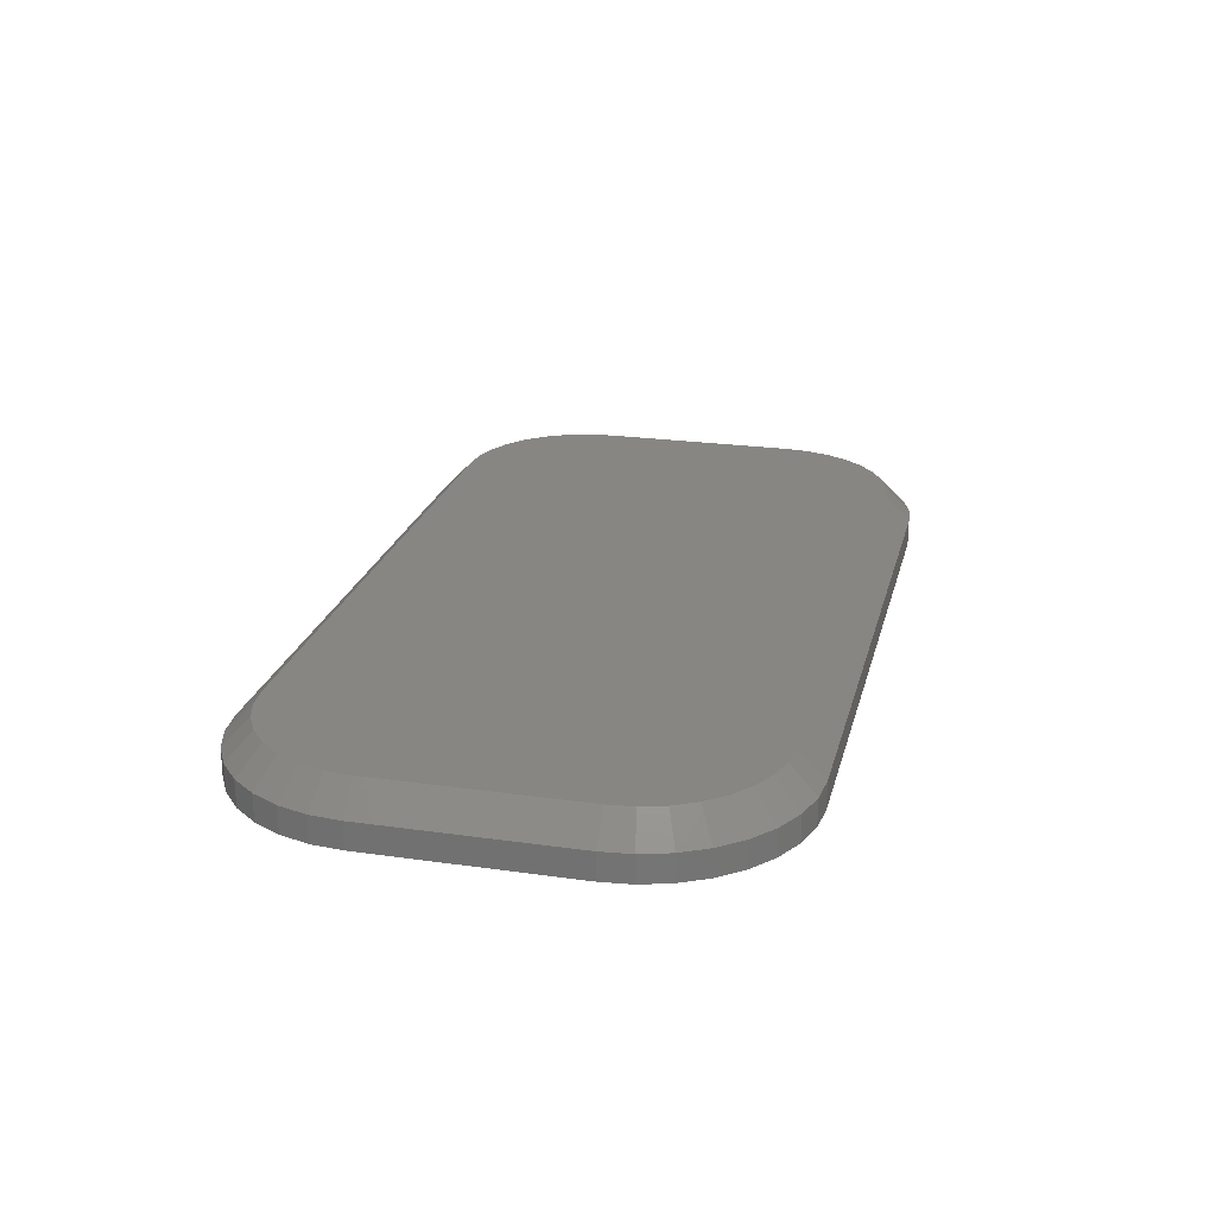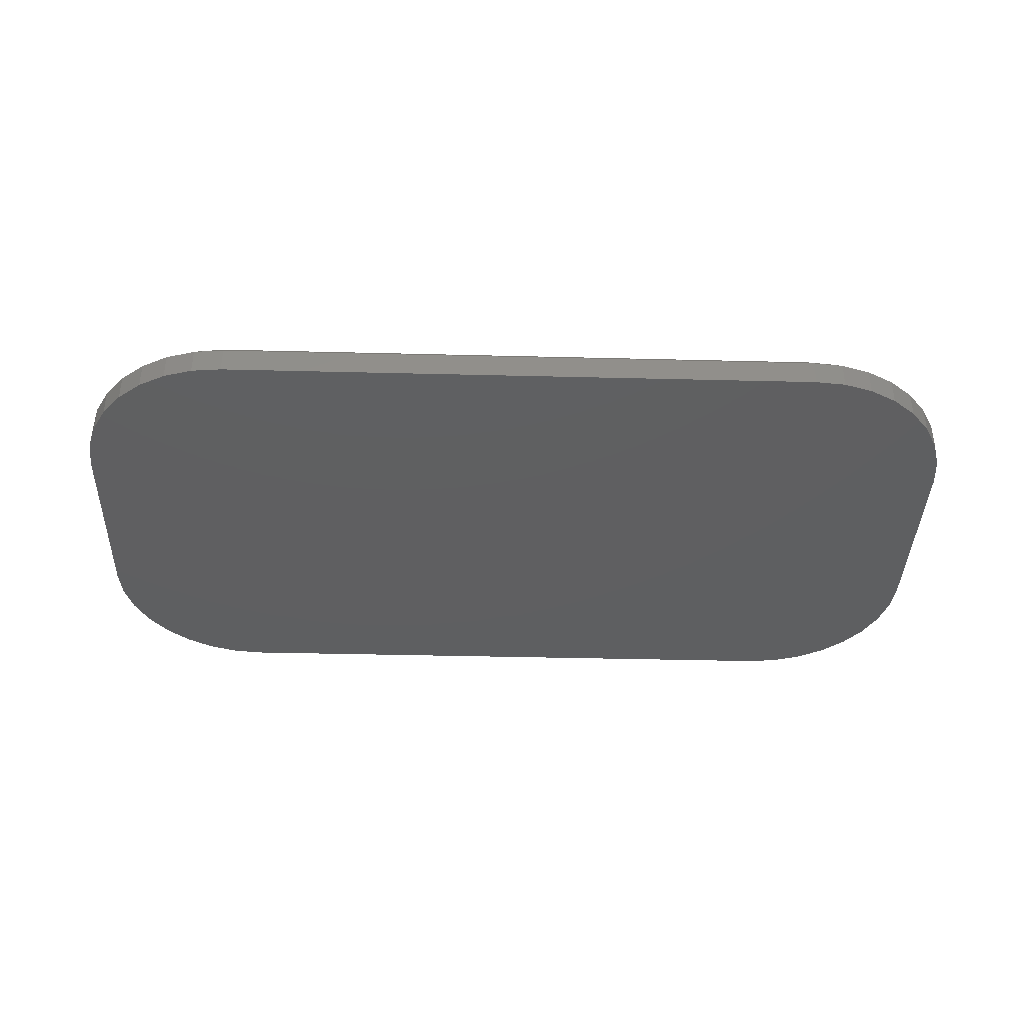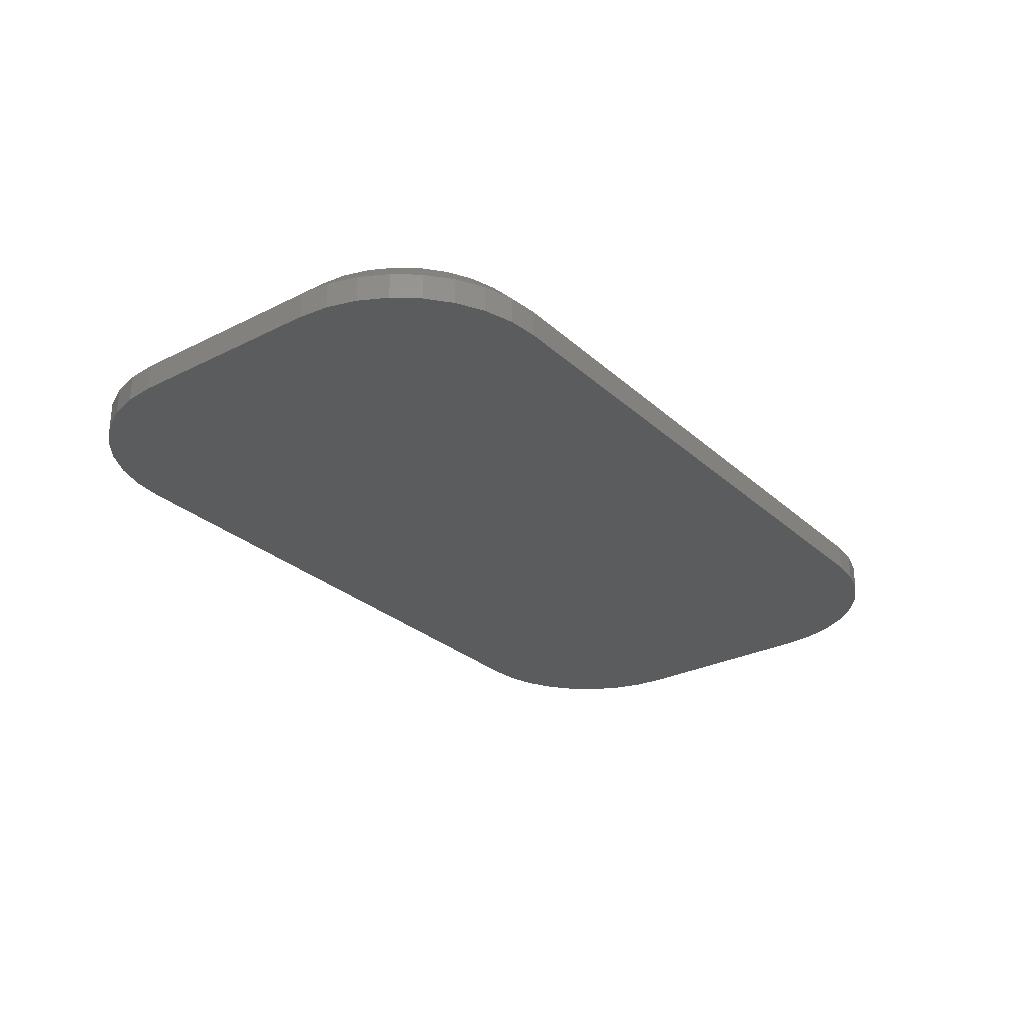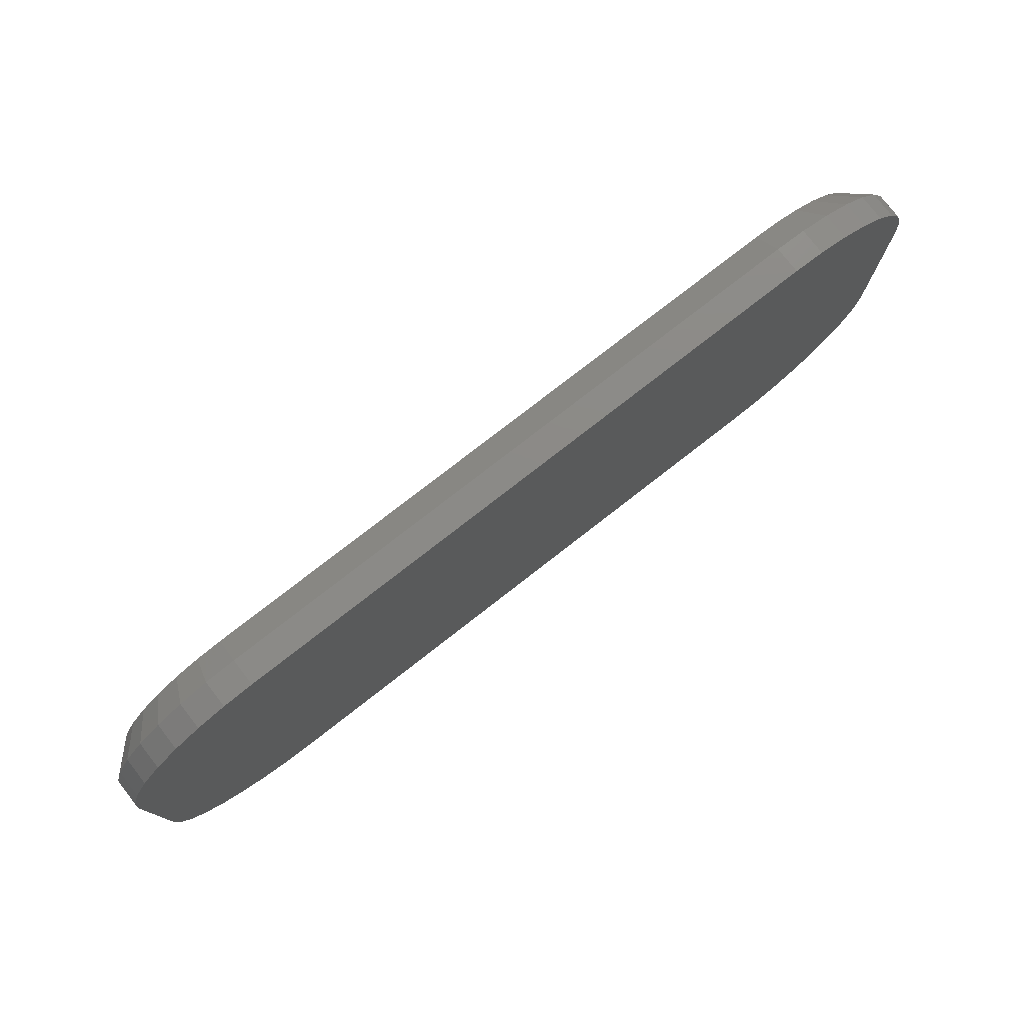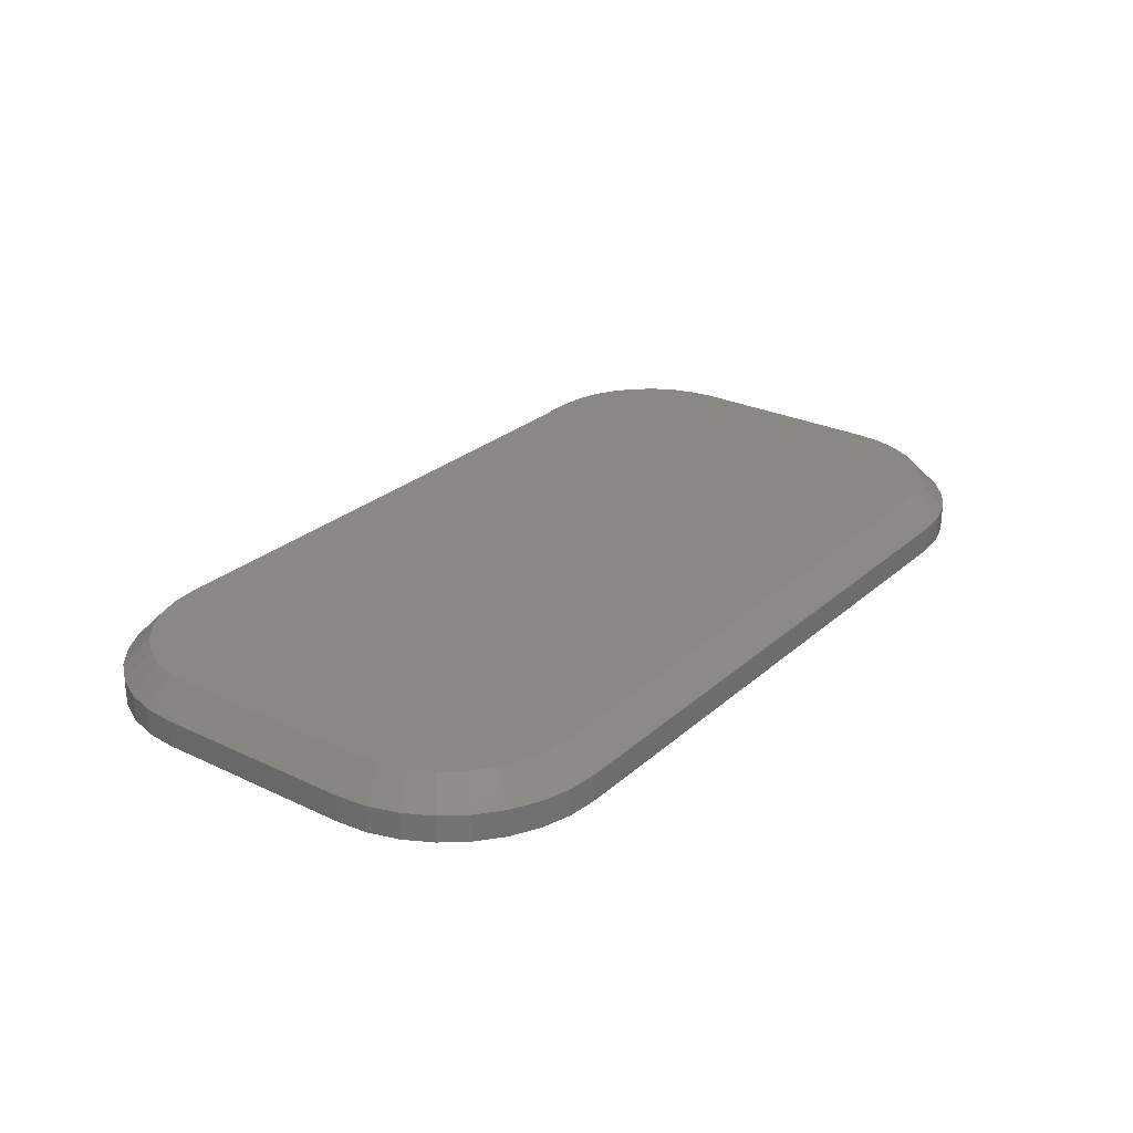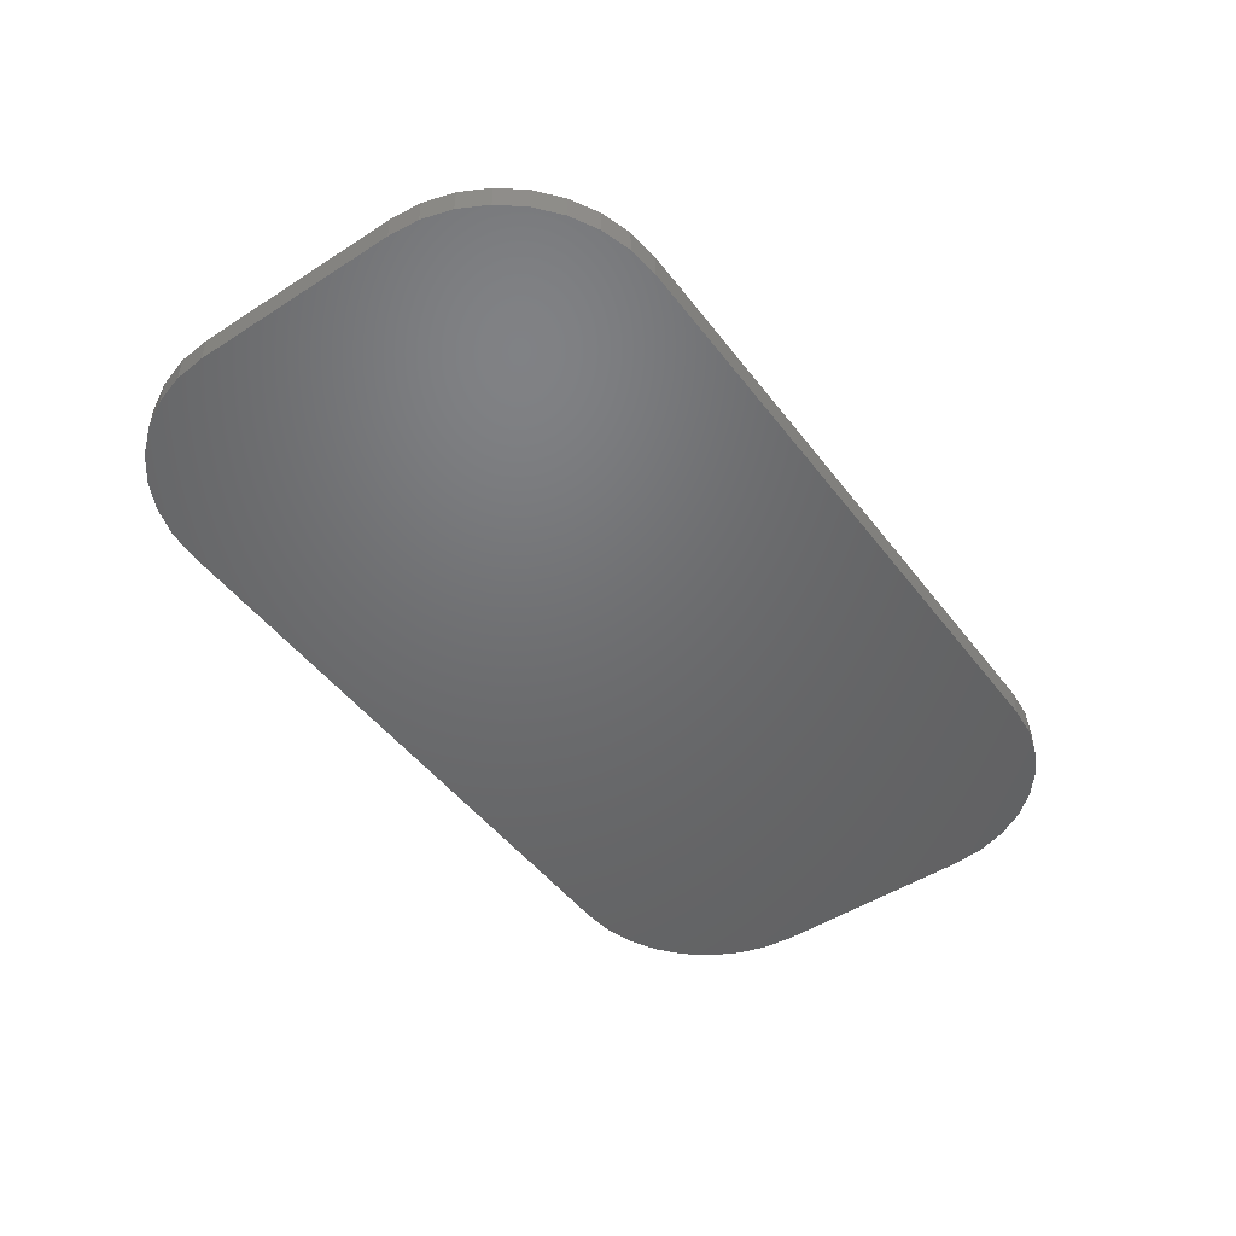
<metadata>
{"format":"stl","ext":"stl","renderer":"f3d","projection":"perspective","resolution":1024,"background":"white","views":[{"elev":23.1,"azim":103.6,"up":"+Z"},{"elev":-38.6,"azim":178.2,"up":"+Z"},{"elev":-28.4,"azim":127.1,"up":"+Z"},{"elev":77.7,"azim":142.1,"up":"+Y"},{"elev":26.6,"azim":-53.3,"up":"+Z"},{"elev":-48.7,"azim":-54.3,"up":"+Z"}]}
</metadata>
<code>
# stl→obj: 108 verts, 212 faces
v 0.153 -0.1786 0.0625
v -0.5967 -0.1815 0.0625
v 0.1826 -0.1815 0.0625
v -0.5671 -0.1786 0.0625
v -0.5671 -0.722 0.0625
v 0.1826 -0.719 0.0625
v -0.5967 -0.719 0.0625
v 0.153 -0.722 0.0625
v -0.6251 -0.1902 0.0625
v 0.2111 -0.1902 0.0625
v 0.2111 -0.7104 0.0625
v 0.2373 -0.2042 0.0625
v -0.6514 -0.2042 0.0625
v 0.2603 -0.223 0.0625
v -0.6743 -0.223 0.0625
v 0.2791 -0.246 0.0625
v -0.6932 -0.246 0.0625
v 0.2931 -0.2722 0.0625
v -0.7072 -0.2722 0.0625
v 0.3018 -0.3007 0.0625
v -0.7158 -0.3007 0.0625
v 0.3047 -0.3303 0.0625
v -0.7188 -0.3303 0.0625
v 0.3047 -0.5703 0.0625
v -0.7188 -0.5703 0.0625
v 0.3018 -0.5999 0.0625
v -0.7158 -0.5999 0.0625
v 0.2931 -0.6283 0.0625
v -0.7072 -0.6283 0.0625
v 0.2791 -0.6546 0.0625
v -0.6932 -0.6546 0.0625
v 0.2603 -0.6775 0.0625
v -0.6743 -0.6775 0.0625
v 0.2373 -0.6964 0.0625
v -0.6514 -0.6964 0.0625
v -0.6251 -0.7104 0.0625
v -0.75 -0.3303 0.03125
v -0.75 -0.3303 0
v -0.75 -0.5703 0.03125
v -0.75 -0.5703 0
v -0.7465 -0.2946 0
v -0.7465 -0.2946 0.03125
v -0.7361 -0.2603 0
v -0.7361 -0.2603 0.03125
v -0.7192 -0.2287 0
v -0.7192 -0.2287 0.03125
v -0.6964 -0.2009 0
v -0.6964 -0.2009 0.03125
v -0.6687 -0.1782 0
v -0.6687 -0.1782 0.03125
v -0.6371 -0.1613 0
v -0.6371 -0.1613 0.03125
v -0.6028 -0.1509 0
v -0.6028 -0.1509 0.03125
v -0.5671 -0.1474 0
v -0.5671 -0.1474 0.03125
v 0.153 -0.1474 0.03125
v 0.153 -0.1474 0
v 0.1887 -0.1509 0
v 0.1887 -0.1509 0.03125
v 0.223 -0.1613 0
v 0.223 -0.1613 0.03125
v 0.2547 -0.1782 0
v 0.2547 -0.1782 0.03125
v 0.2824 -0.2009 0
v 0.2824 -0.2009 0.03125
v 0.3051 -0.2287 0
v 0.3051 -0.2287 0.03125
v 0.322 -0.2603 0
v 0.322 -0.2603 0.03125
v 0.3324 -0.2946 0
v 0.3324 -0.2946 0.03125
v 0.3359 -0.3303 0
v 0.3359 -0.3303 0.03125
v 0.3359 -0.5703 0.03125
v 0.3359 -0.5703 0
v 0.3324 -0.606 0
v 0.3324 -0.606 0.03125
v 0.322 -0.6403 0
v 0.322 -0.6403 0.03125
v 0.3051 -0.6719 0
v 0.3051 -0.6719 0.03125
v 0.2824 -0.6996 0
v 0.2824 -0.6996 0.03125
v 0.2547 -0.7224 0
v 0.2547 -0.7224 0.03125
v 0.223 -0.7393 0
v 0.223 -0.7393 0.03125
v 0.1887 -0.7497 0
v 0.1887 -0.7497 0.03125
v 0.153 -0.7532 0
v 0.153 -0.7532 0.03125
v -0.5671 -0.7532 0.03125
v -0.5671 -0.7532 0
v -0.6028 -0.7497 0
v -0.6028 -0.7497 0.03125
v -0.6371 -0.7393 0
v -0.6371 -0.7393 0.03125
v -0.6687 -0.7224 0
v -0.6687 -0.7224 0.03125
v -0.6964 -0.6996 0
v -0.6964 -0.6996 0.03125
v -0.7192 -0.6719 0
v -0.7192 -0.6719 0.03125
v -0.7361 -0.6403 0
v -0.7361 -0.6403 0.03125
v -0.7465 -0.606 0
v -0.7465 -0.606 0.03125
f 1 2 3
f 1 4 2
f 5 6 7
f 5 8 6
f 3 2 9
f 3 9 10
f 11 7 6
f 10 9 12
f 12 9 13
f 12 13 14
f 14 13 15
f 14 15 16
f 16 15 17
f 16 17 18
f 18 17 19
f 18 19 20
f 20 19 21
f 20 21 22
f 22 21 23
f 22 23 24
f 24 23 25
f 24 25 26
f 26 25 27
f 26 27 28
f 28 27 29
f 28 29 30
f 30 29 31
f 30 31 32
f 32 31 33
f 32 33 34
f 34 33 35
f 34 35 11
f 11 35 36
f 11 36 7
f 37 38 39
f 39 38 40
f 38 37 41
f 41 37 42
f 41 42 43
f 43 42 44
f 43 44 45
f 45 44 46
f 45 46 47
f 47 46 48
f 47 48 49
f 49 48 50
f 49 50 51
f 51 50 52
f 51 52 53
f 53 52 54
f 53 54 55
f 55 54 56
f 57 58 56
f 56 58 55
f 58 57 59
f 59 57 60
f 59 60 61
f 61 60 62
f 61 62 63
f 63 62 64
f 63 64 65
f 65 64 66
f 65 66 67
f 67 66 68
f 67 68 69
f 69 68 70
f 69 70 71
f 71 70 72
f 71 72 73
f 73 72 74
f 75 76 74
f 74 76 73
f 76 75 77
f 77 75 78
f 77 78 79
f 79 78 80
f 79 80 81
f 81 80 82
f 81 82 83
f 83 82 84
f 83 84 85
f 85 84 86
f 85 86 87
f 87 86 88
f 87 88 89
f 89 88 90
f 89 90 91
f 91 90 92
f 93 94 92
f 92 94 91
f 94 93 95
f 95 93 96
f 95 96 97
f 97 96 98
f 97 98 99
f 99 98 100
f 99 100 101
f 101 100 102
f 101 102 103
f 103 102 104
f 103 104 105
f 105 104 106
f 105 106 107
f 107 106 108
f 107 108 40
f 40 108 39
f 82 32 84
f 84 32 34
f 84 34 86
f 32 82 30
f 30 82 80
f 30 80 28
f 28 80 78
f 28 78 26
f 26 78 75
f 26 75 24
f 11 86 34
f 86 11 88
f 88 11 6
f 88 6 90
f 90 6 8
f 90 8 92
f 5 93 8
f 8 93 92
f 100 33 102
f 102 33 31
f 102 31 104
f 33 100 35
f 35 100 98
f 35 98 36
f 36 98 96
f 36 96 7
f 7 96 93
f 7 93 5
f 29 104 31
f 104 29 106
f 106 29 27
f 106 27 108
f 108 27 25
f 108 25 39
f 23 37 25
f 25 37 39
f 46 15 48
f 48 15 13
f 48 13 50
f 15 46 17
f 17 46 44
f 17 44 19
f 19 44 42
f 19 42 21
f 21 42 37
f 21 37 23
f 9 50 13
f 50 9 52
f 52 9 2
f 52 2 54
f 54 2 4
f 54 4 56
f 1 57 4
f 4 57 56
f 64 14 66
f 66 14 16
f 66 16 68
f 14 64 12
f 12 64 62
f 12 62 10
f 10 62 60
f 10 60 3
f 3 60 57
f 3 57 1
f 18 68 16
f 68 18 70
f 70 18 20
f 70 20 72
f 72 20 22
f 72 22 74
f 24 75 22
f 22 75 74
f 95 89 94
f 89 91 94
f 59 53 58
f 53 55 58
f 51 53 59
f 61 51 59
f 89 95 87
f 95 97 87
f 87 97 99
f 87 99 85
f 85 99 101
f 85 101 83
f 83 101 103
f 83 103 81
f 81 103 105
f 81 105 79
f 79 105 107
f 79 107 77
f 77 107 40
f 77 40 76
f 76 40 38
f 76 38 73
f 73 38 41
f 73 41 71
f 71 41 43
f 71 43 69
f 69 43 45
f 69 45 67
f 67 45 47
f 67 47 65
f 65 47 49
f 65 49 63
f 63 49 51
f 63 51 61

</code>
